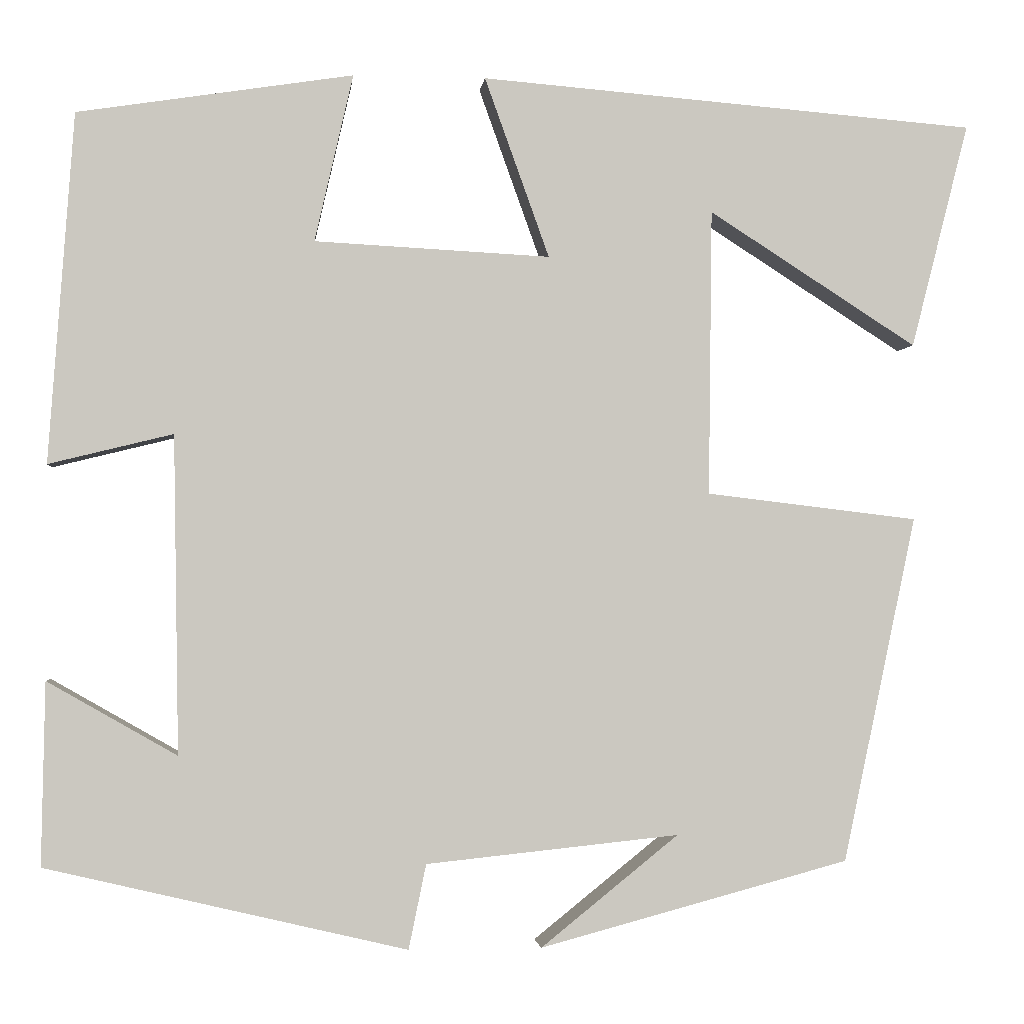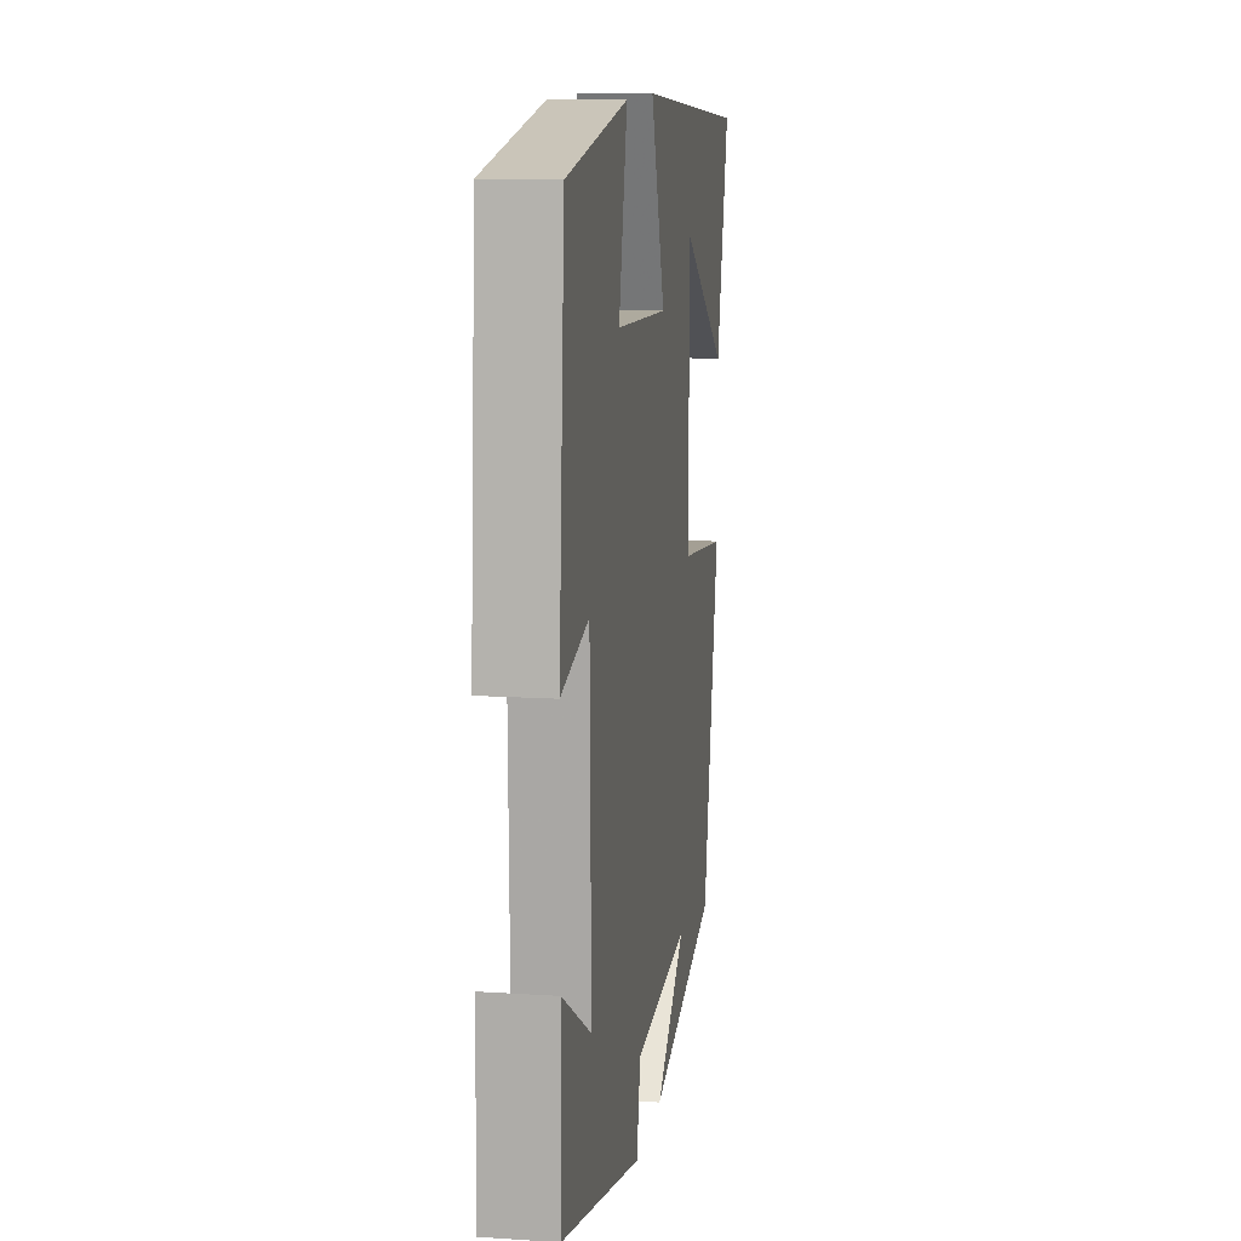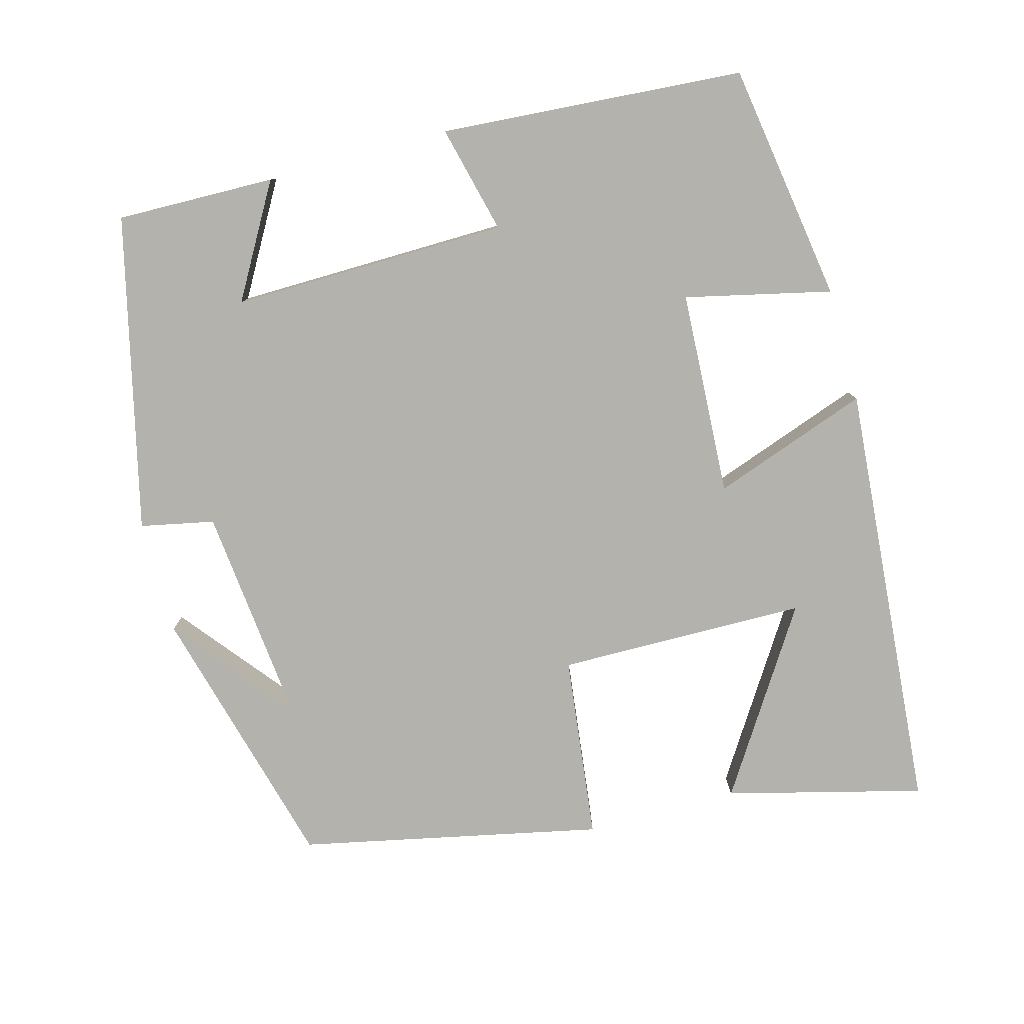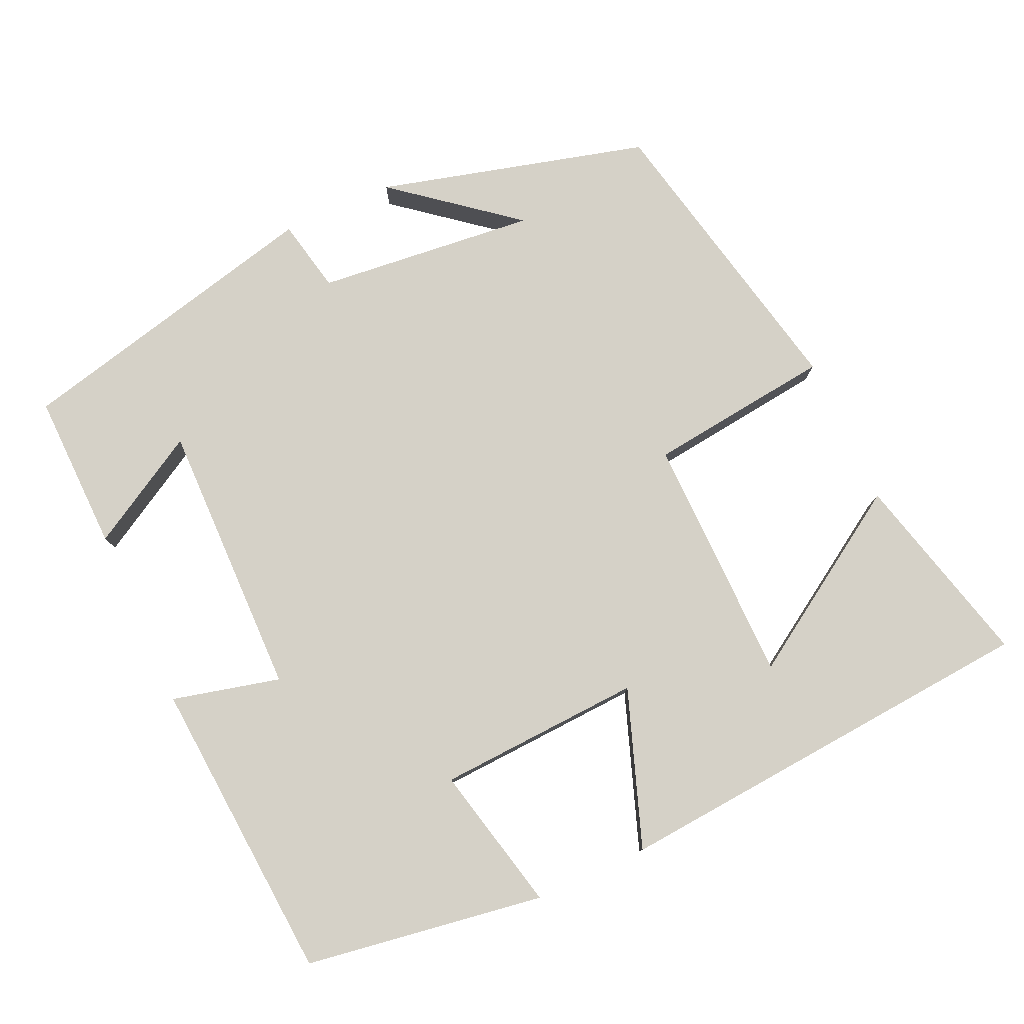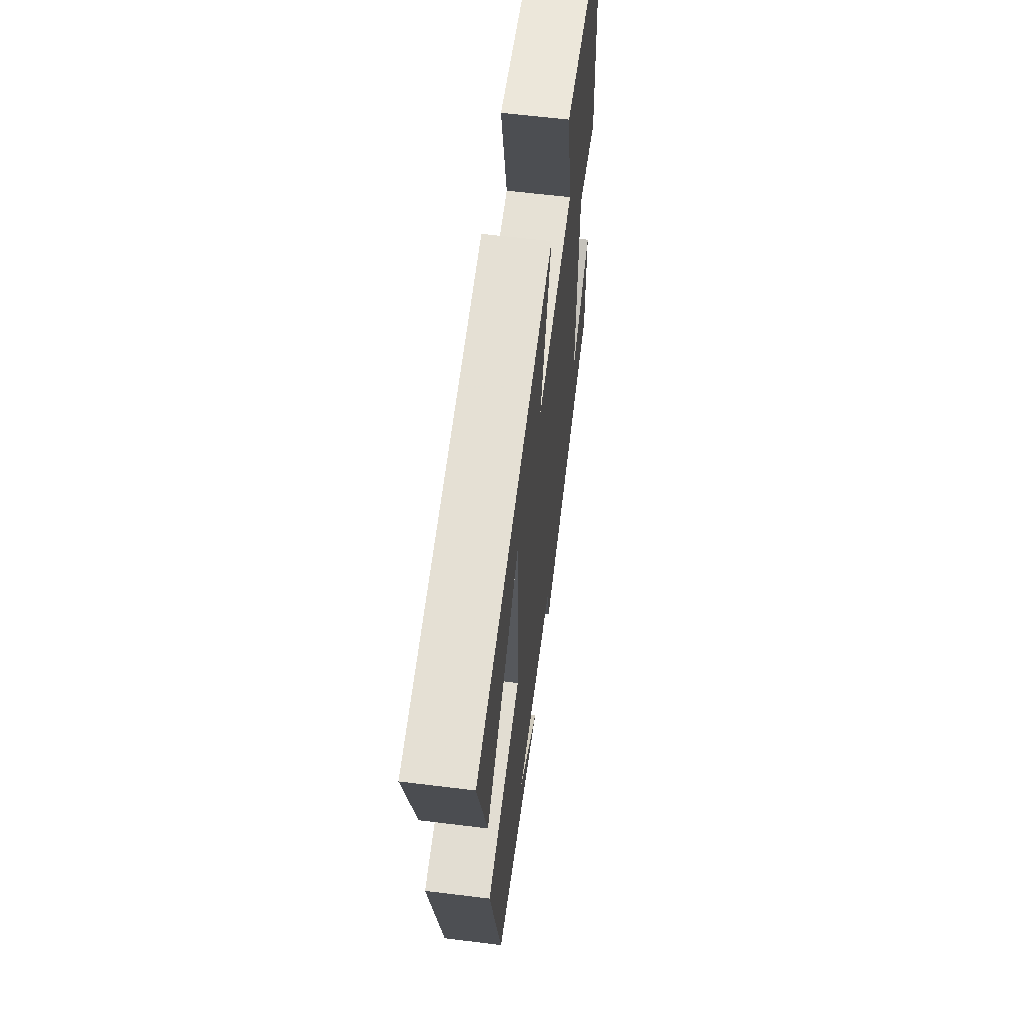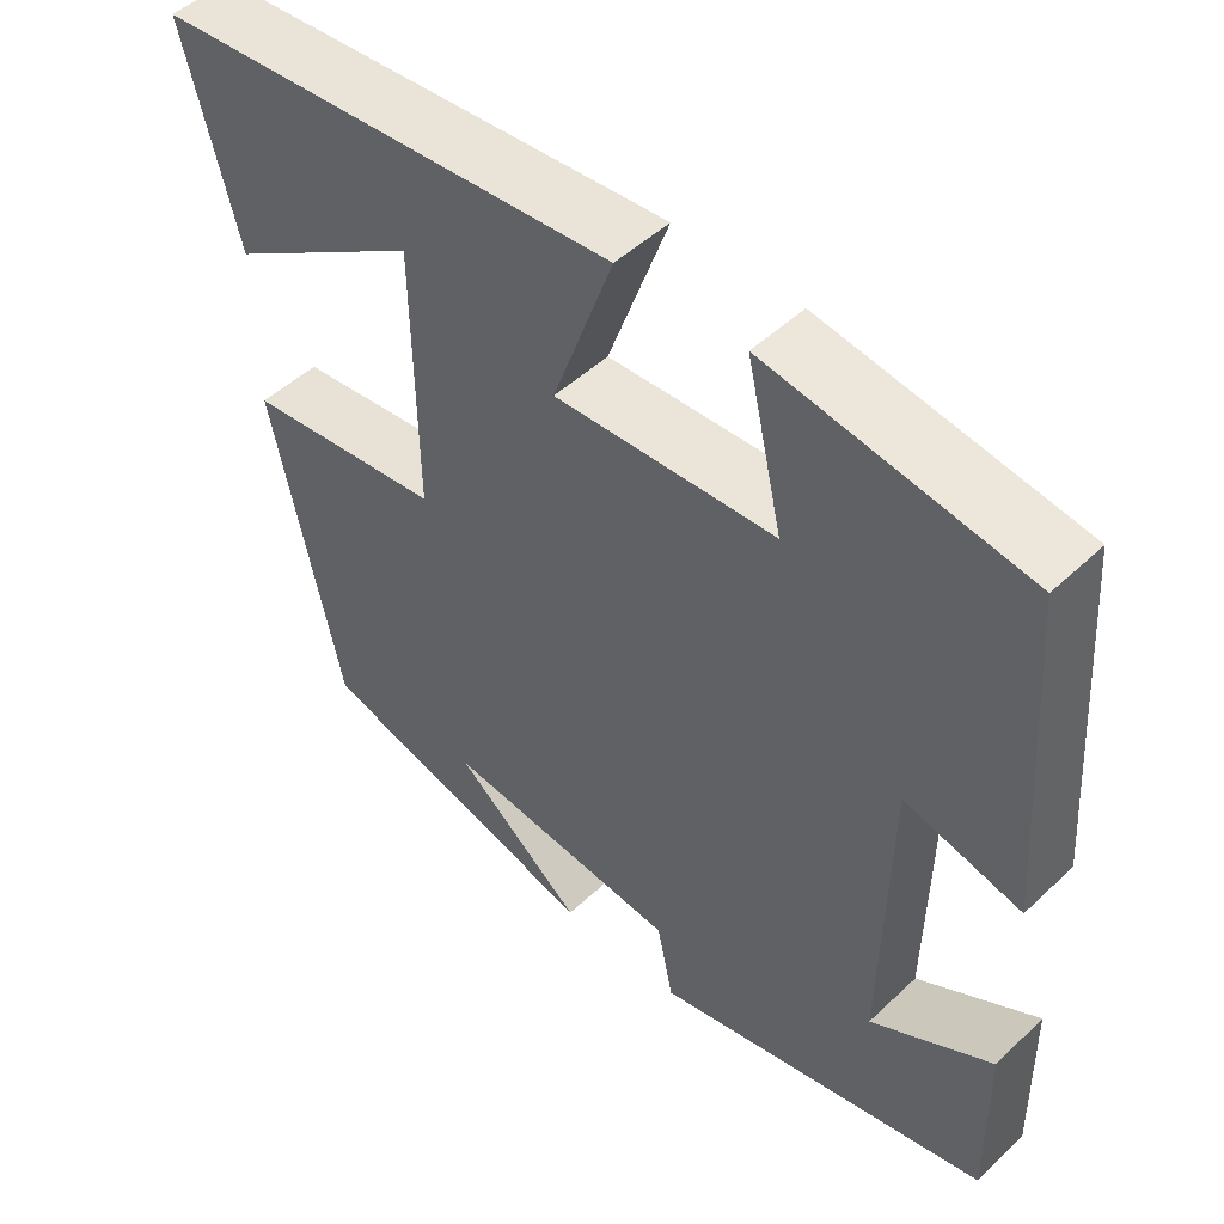
<metadata>
{"format":"obj","ext":"obj","renderer":"f3d","projection":"perspective","resolution":1024,"background":"white","views":[{"elev":-1.9,"azim":-6.0,"up":"+Z"},{"elev":12.1,"azim":-81.1,"up":"+Z"},{"elev":-79.6,"azim":-74.8,"up":"+Y"},{"elev":79.0,"azim":-24.5,"up":"+Y"},{"elev":61.1,"azim":97.2,"up":"+Z"},{"elev":49.0,"azim":-136.2,"up":"+Z"}]}
</metadata>
<code>
v 0.566 0.07 0.454
v 0.5 0.07 0.196
v 0.261 0.07 0.349
v 0.257 0.07 0.021
v 0.5 0.07 -0.008
v 0.416 0.07 -0.405
v 0.061 0.07 -0.5
v 0.219 0.07 -0.373
v -0.071 0.07 -0.403
v -0.091 0.07 -0.5
v -0.504 0.07 -0.402
v -0.5 0.07 -0.193
v -0.352 0.07 -0.278
v -0.358 0.07 0.086
v -0.5 0.07 0.051
v -0.471 0.07 0.451
v -0.156 0.07 0.5
v -0.2 0.07 0.308
v 0.07 0.07 0.294
v -0.004 0.07 0.5
v 0.566 0 0.454
v 0.5 0 0.196
v 0.261 0 0.349
v 0.257 0 0.021
v 0.5 0 -0.008
v 0.416 0 -0.405
v 0.061 0 -0.5
v 0.219 0 -0.373
v -0.071 0 -0.403
v -0.091 0 -0.5
v -0.504 0 -0.402
v -0.5 0 -0.193
v -0.352 0 -0.278
v -0.358 0 0.086
v -0.5 0 0.051
v -0.471 0 0.451
v -0.156 0 0.5
v -0.2 0 0.308
v 0.07 0 0.294
v -0.004 0 0.5
f 19 20 1
f 15 16 17 18
f 14 15 18 19
f 13 14 19
f 10 11 12 13
f 9 10 13 19
f 8 9 19
f 6 7 8
f 4 5 6 8
f 3 4 8 19
f 1 2 3
f 1 3 19
f 21 40 39
f 38 37 36 35
f 39 38 35 34
f 39 34 33
f 33 32 31 30
f 39 33 30 29
f 39 29 28
f 28 27 26
f 28 26 25 24
f 39 28 24 23
f 23 22 21
f 39 23 21
f 1 21 22 2
f 2 22 23 3
f 3 23 24 4
f 4 24 25 5
f 5 25 26 6
f 6 26 27 7
f 7 27 28 8
f 8 28 29 9
f 9 29 30 10
f 10 30 31 11
f 11 31 32 12
f 12 32 33 13
f 13 33 34 14
f 14 34 35 15
f 15 35 36 16
f 16 36 37 17
f 17 37 38 18
f 18 38 39 19
f 19 39 40 20
f 20 40 21 1

</code>
